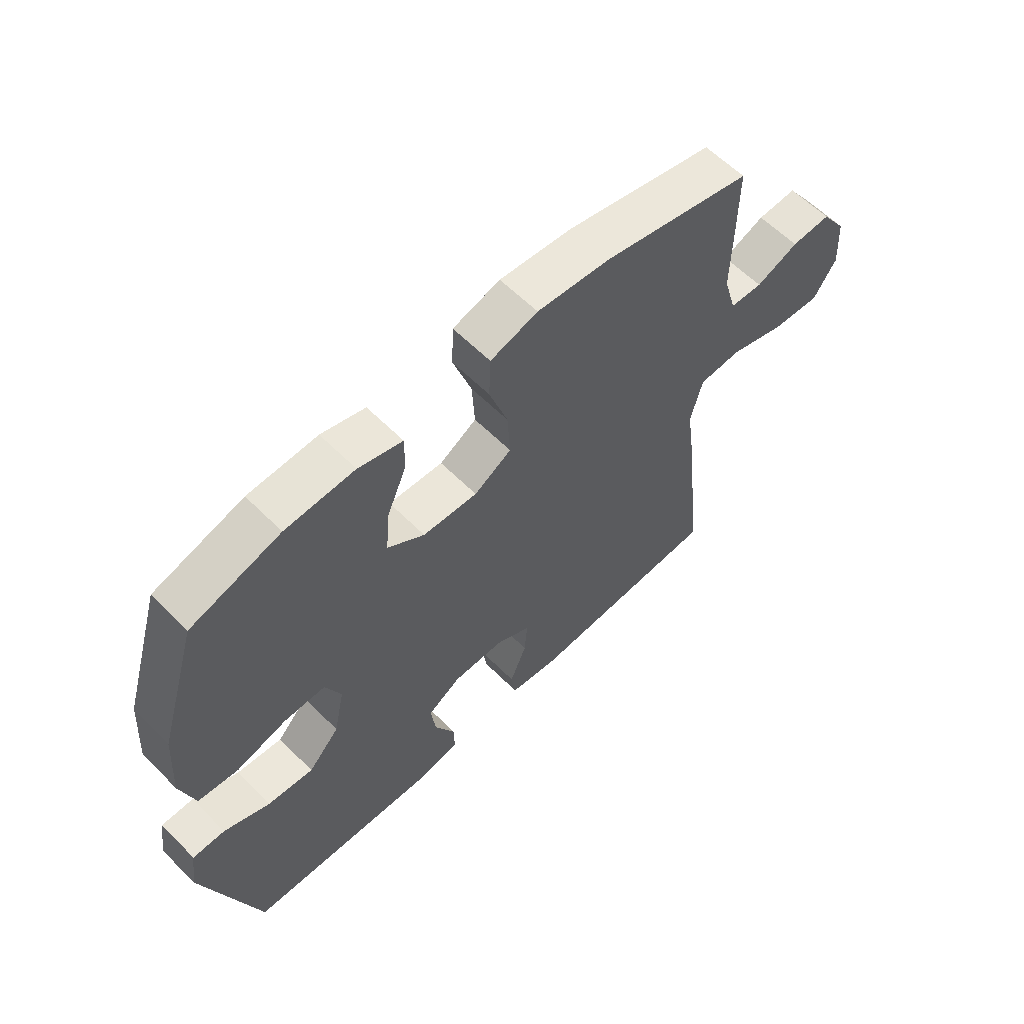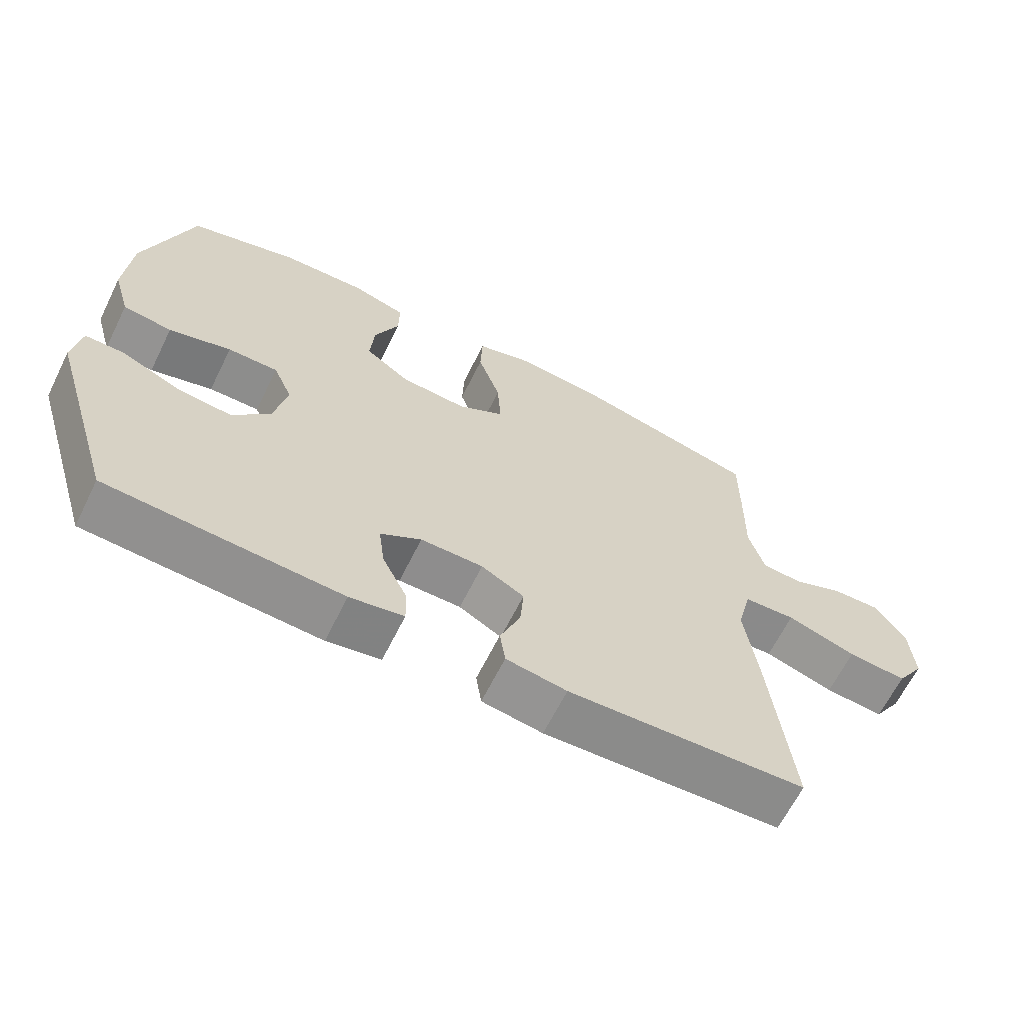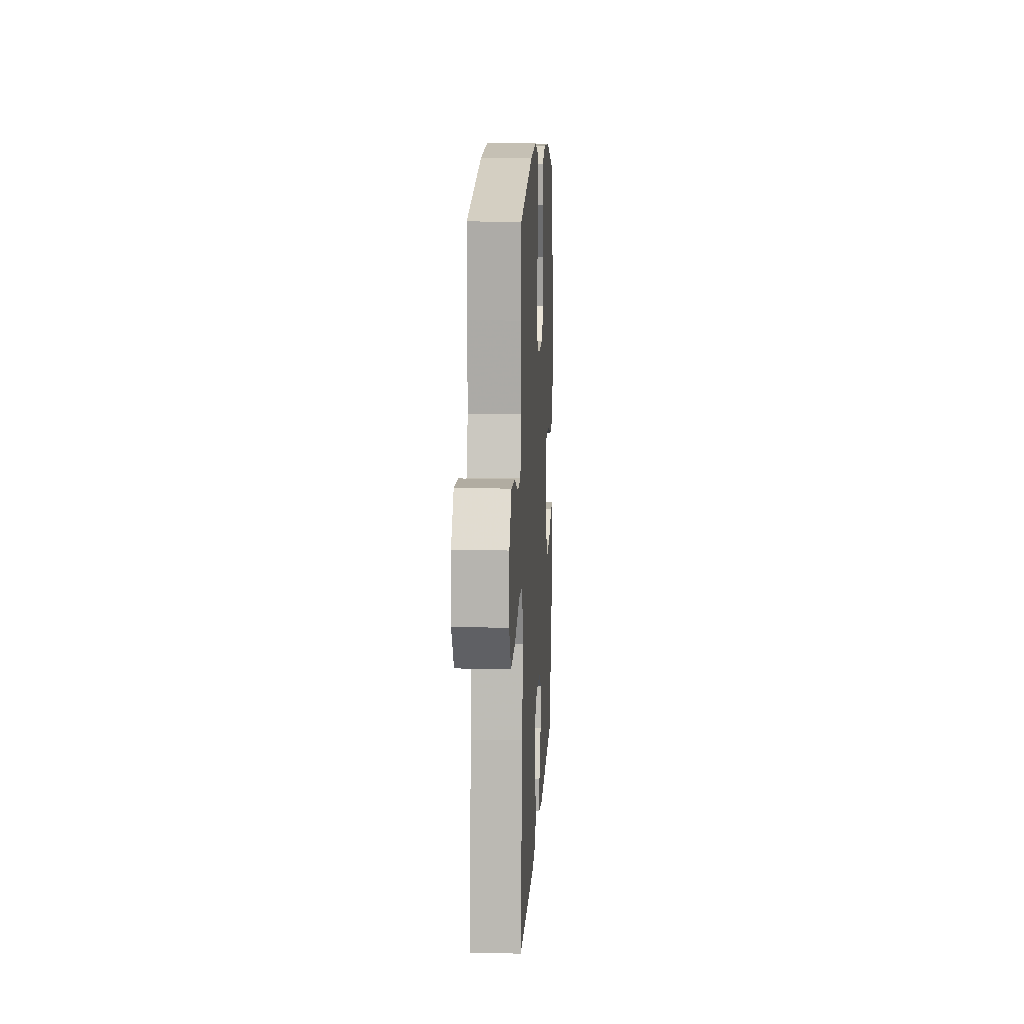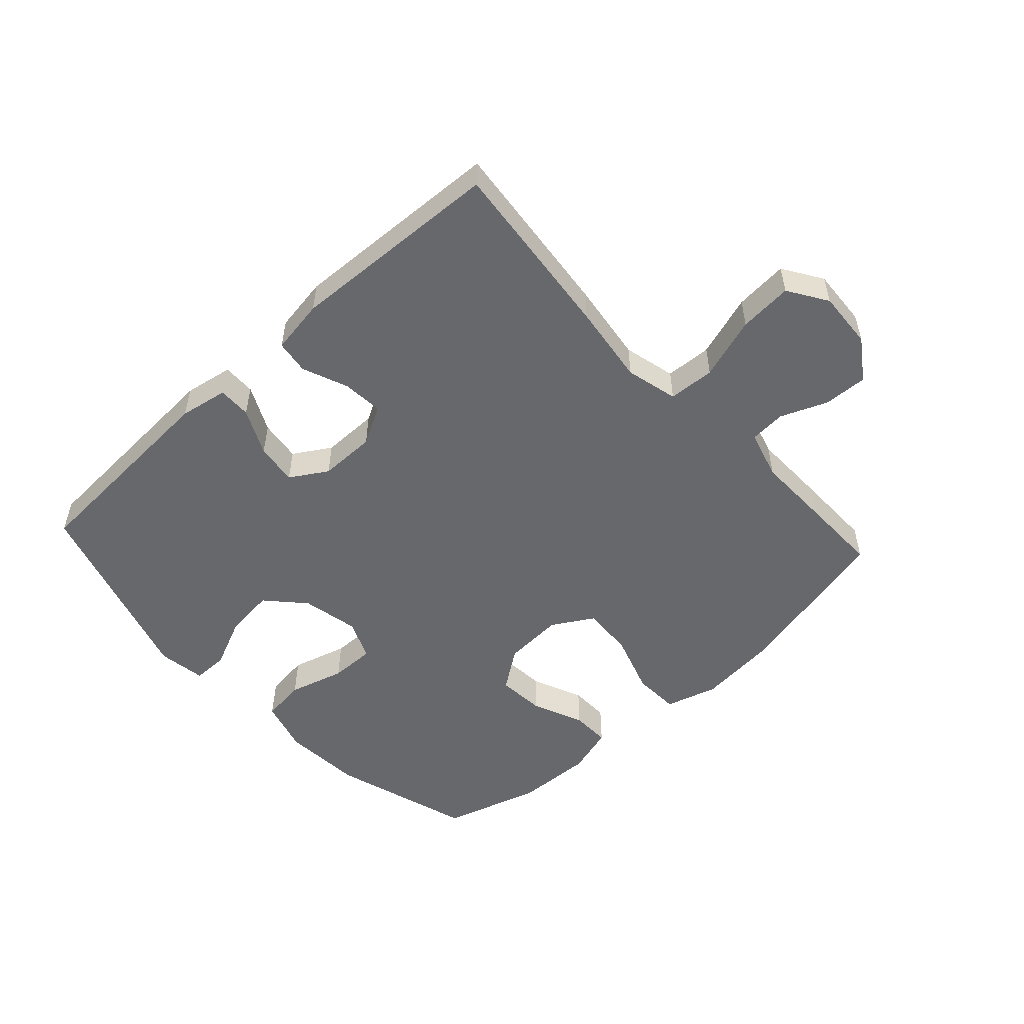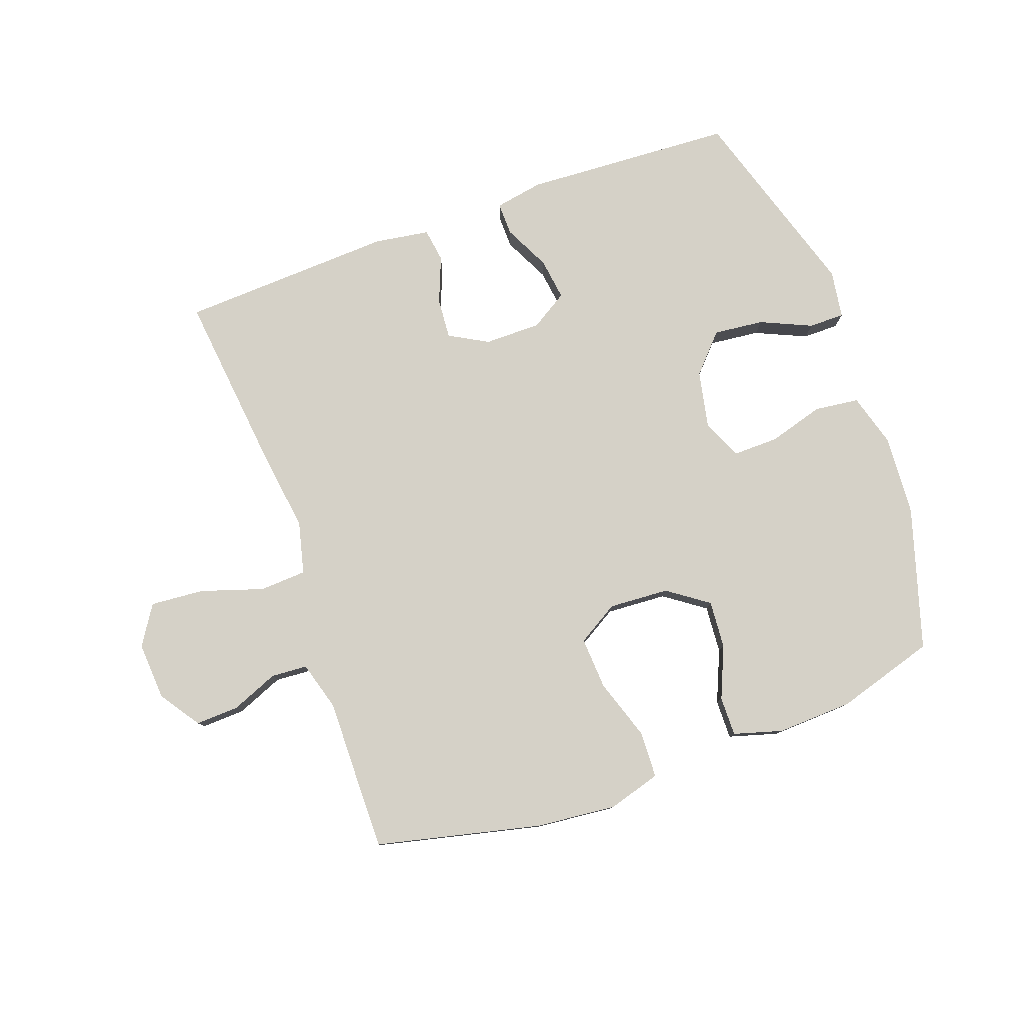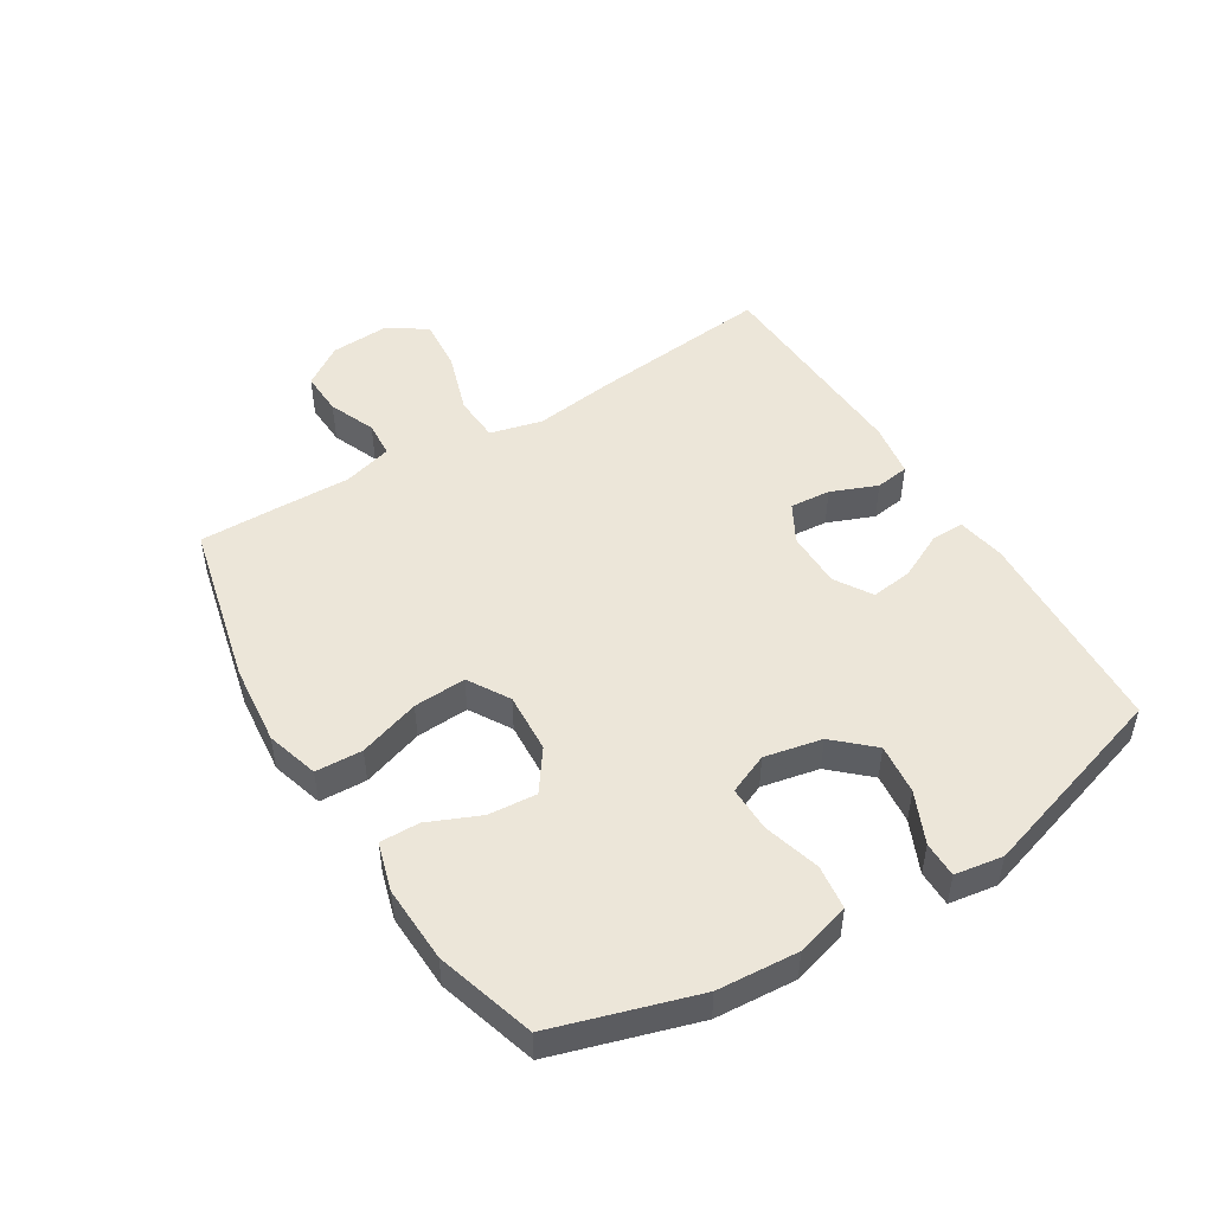
<metadata>
{"format":"obj","ext":"obj","renderer":"f3d","projection":"perspective","resolution":1024,"background":"white","views":[{"elev":60.2,"azim":135.6,"up":"+Z"},{"elev":-64.7,"azim":153.6,"up":"+Z"},{"elev":12.6,"azim":-86.8,"up":"+Z"},{"elev":-52.5,"azim":-137.4,"up":"+Y"},{"elev":79.4,"azim":-19.8,"up":"+Y"},{"elev":49.0,"azim":58.5,"up":"+Y"}]}
</metadata>
<code>
v 0.5 0.07 0.5
v 0.57 0.07 0.27
v 0.579 0.07 0.139
v 0.554 0.07 0.052
v 0.482 0.07 0.043
v 0.391 0.07 0.069
v 0.317 0.07 0.07
v 0.289 0.07 0.005
v 0.308 0.07 -0.088
v 0.364 0.07 -0.149
v 0.446 0.07 -0.14
v 0.529 0.07 -0.103
v 0.587 0.07 -0.103
v 0.599 0.07 -0.181
v 0.5 0.07 -0.5
v 0.158 0.07 -0.519
v 0.079 0.07 -0.505
v 0.08 0.07 -0.451
v 0.117 0.07 -0.376
v 0.126 0.07 -0.308
v 0.066 0.07 -0.271
v -0.026 0.07 -0.271
v -0.089 0.07 -0.306
v -0.084 0.07 -0.372
v -0.054 0.07 -0.447
v -0.062 0.07 -0.502
v -0.151 0.07 -0.516
v -0.5 0.07 -0.5
v -0.468 0.07 -0.204
v -0.45 0.07 -0.073
v -0.471 0.07 0.012
v -0.547 0.07 0.016
v -0.649 0.07 -0.017
v -0.736 0.07 -0.024
v -0.777 0.07 0.04
v -0.771 0.07 0.134
v -0.726 0.07 0.2
v -0.655 0.07 0.197
v -0.579 0.07 0.166
v -0.52 0.07 0.17
v -0.497 0.07 0.25
v -0.499 0.07 0.373
v -0.5 0.07 0.5
v -0.232 0.07 0.563
v -0.101 0.07 0.576
v -0.016 0.07 0.551
v -0.013 0.07 0.475
v -0.046 0.07 0.376
v -0.051 0.07 0.291
v 0.016 0.07 0.251
v 0.114 0.07 0.257
v 0.18 0.07 0.304
v 0.174 0.07 0.382
v 0.138 0.07 0.466
v 0.137 0.07 0.53
v 0.216 0.07 0.553
v 0.34 0.07 0.548
v 0.5 0 0.5
v 0.57 0 0.27
v 0.579 0 0.139
v 0.554 0 0.052
v 0.482 0 0.043
v 0.391 0 0.069
v 0.317 0 0.07
v 0.289 0 0.005
v 0.308 0 -0.088
v 0.364 0 -0.149
v 0.446 0 -0.14
v 0.529 0 -0.103
v 0.587 0 -0.103
v 0.599 0 -0.181
v 0.5 0 -0.5
v 0.158 0 -0.519
v 0.079 0 -0.505
v 0.08 0 -0.451
v 0.117 0 -0.376
v 0.126 0 -0.308
v 0.066 0 -0.271
v -0.026 0 -0.271
v -0.089 0 -0.306
v -0.084 0 -0.372
v -0.054 0 -0.447
v -0.062 0 -0.502
v -0.151 0 -0.516
v -0.5 0 -0.5
v -0.468 0 -0.204
v -0.45 0 -0.073
v -0.471 0 0.012
v -0.547 0 0.016
v -0.649 0 -0.017
v -0.736 0 -0.024
v -0.777 0 0.04
v -0.771 0 0.134
v -0.726 0 0.2
v -0.655 0 0.197
v -0.579 0 0.166
v -0.52 0 0.17
v -0.497 0 0.25
v -0.499 0 0.373
v -0.5 0 0.5
v -0.232 0 0.563
v -0.101 0 0.576
v -0.016 0 0.551
v -0.013 0 0.475
v -0.046 0 0.376
v -0.051 0 0.291
v 0.016 0 0.251
v 0.114 0 0.257
v 0.18 0 0.304
v 0.174 0 0.382
v 0.138 0 0.466
v 0.137 0 0.53
v 0.216 0 0.553
v 0.34 0 0.548
f 53 54 55 56
f 52 53 56 57
f 45 46 47 48
f 45 48 49
f 44 45 49
f 41 42 43 44
f 40 41 44 49
f 36 37 38 39
f 36 39 40
f 35 36 40
f 32 33 34 35
f 31 32 35 40
f 27 28 29 30
f 27 30 31
f 24 25 26 27
f 23 24 27 31
f 22 23 31 40
f 16 17 18 19
f 16 19 20
f 15 16 20
f 14 15 20 21
f 11 12 13 14
f 10 11 14 21
f 3 4 5 6
f 3 6 7
f 2 3 7
f 52 57 1 2
f 51 52 2 7
f 50 51 7 8
f 49 50 8 9
f 21 22 40 49
f 9 10 21 49
f 113 112 111 110
f 114 113 110 109
f 105 104 103 102
f 106 105 102
f 106 102 101
f 101 100 99 98
f 106 101 98 97
f 96 95 94 93
f 97 96 93
f 97 93 92
f 92 91 90 89
f 97 92 89 88
f 87 86 85 84
f 88 87 84
f 84 83 82 81
f 88 84 81 80
f 97 88 80 79
f 76 75 74 73
f 77 76 73
f 77 73 72
f 78 77 72 71
f 71 70 69 68
f 78 71 68 67
f 63 62 61 60
f 64 63 60
f 64 60 59
f 59 58 114 109
f 64 59 109 108
f 65 64 108 107
f 66 65 107 106
f 106 97 79 78
f 106 78 67 66
f 1 58 59 2
f 2 59 60 3
f 3 60 61 4
f 4 61 62 5
f 5 62 63 6
f 6 63 64 7
f 7 64 65 8
f 8 65 66 9
f 9 66 67 10
f 10 67 68 11
f 11 68 69 12
f 12 69 70 13
f 13 70 71 14
f 14 71 72 15
f 15 72 73 16
f 16 73 74 17
f 17 74 75 18
f 18 75 76 19
f 19 76 77 20
f 20 77 78 21
f 21 78 79 22
f 22 79 80 23
f 23 80 81 24
f 24 81 82 25
f 25 82 83 26
f 26 83 84 27
f 27 84 85 28
f 28 85 86 29
f 29 86 87 30
f 30 87 88 31
f 31 88 89 32
f 32 89 90 33
f 33 90 91 34
f 34 91 92 35
f 35 92 93 36
f 36 93 94 37
f 37 94 95 38
f 38 95 96 39
f 39 96 97 40
f 40 97 98 41
f 41 98 99 42
f 42 99 100 43
f 43 100 101 44
f 44 101 102 45
f 45 102 103 46
f 46 103 104 47
f 47 104 105 48
f 48 105 106 49
f 49 106 107 50
f 50 107 108 51
f 51 108 109 52
f 52 109 110 53
f 53 110 111 54
f 54 111 112 55
f 55 112 113 56
f 56 113 114 57
f 57 114 58 1

</code>
